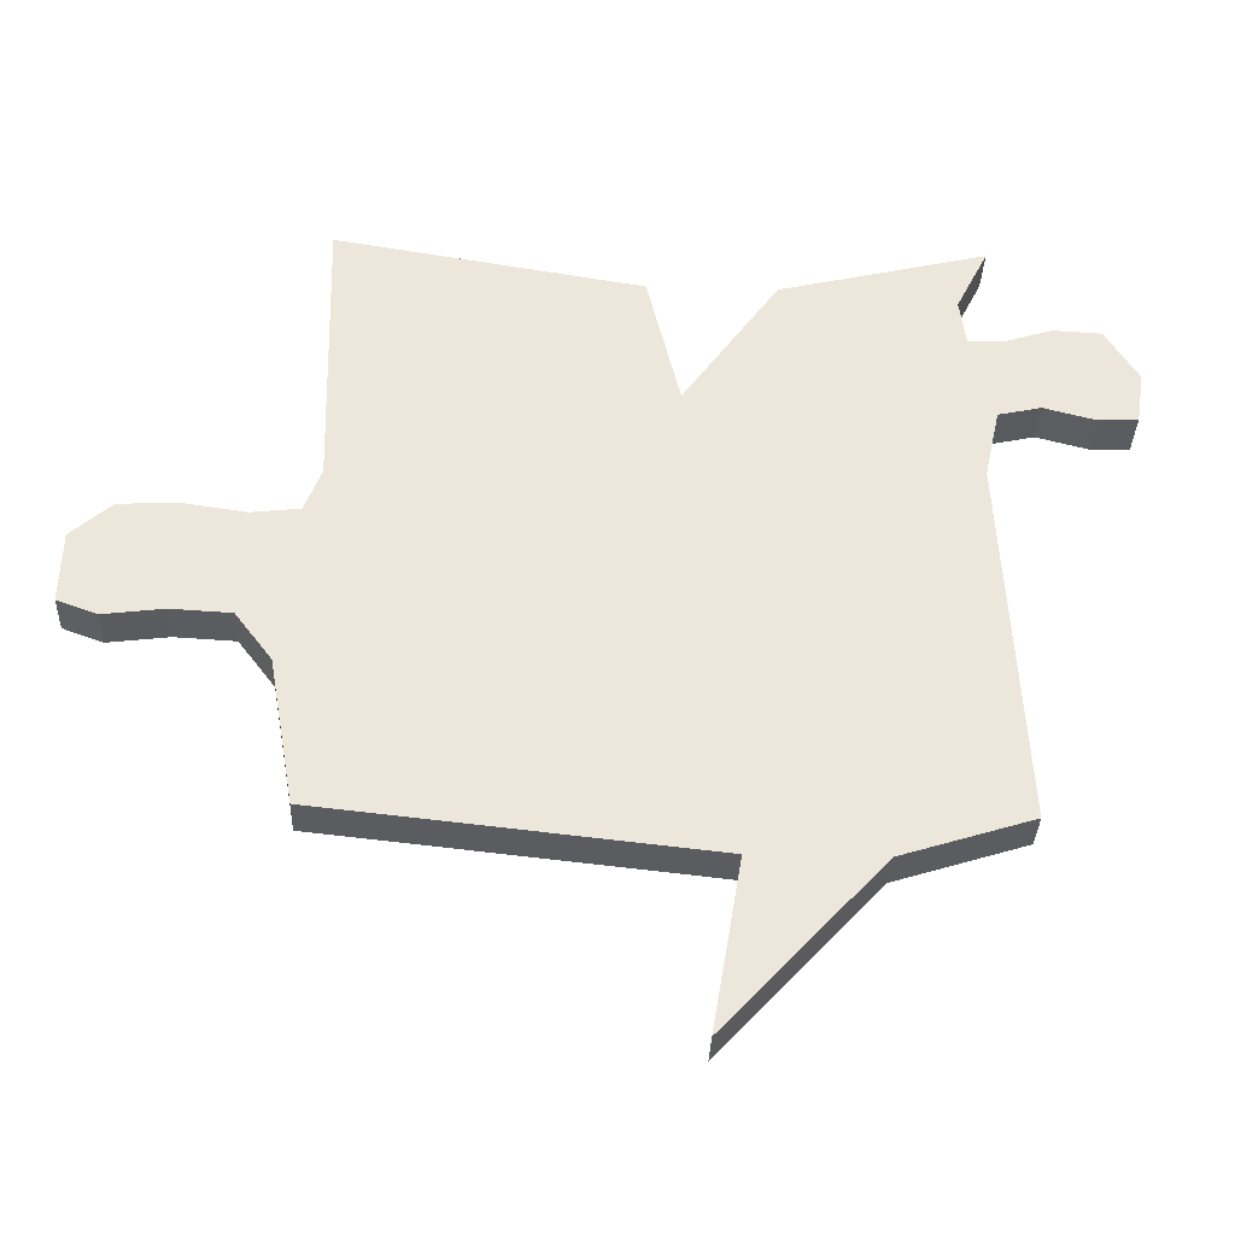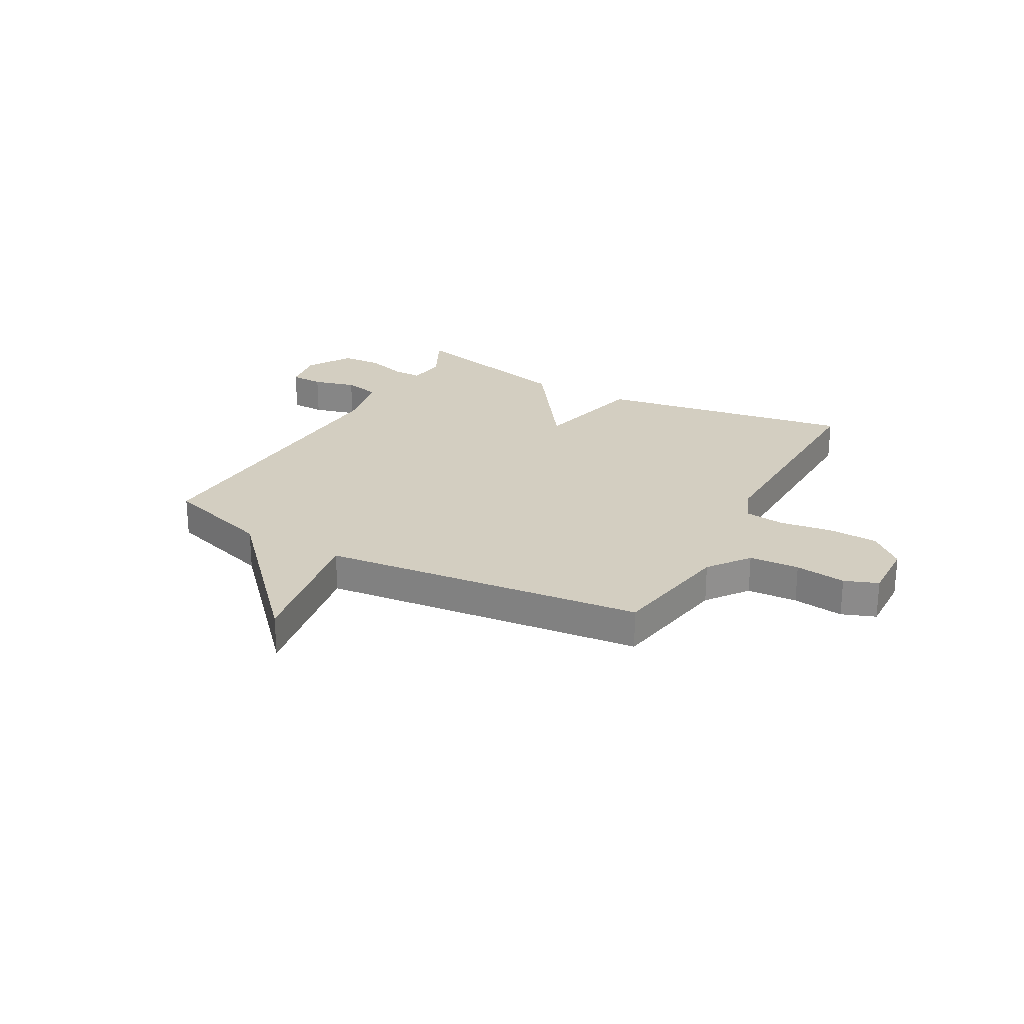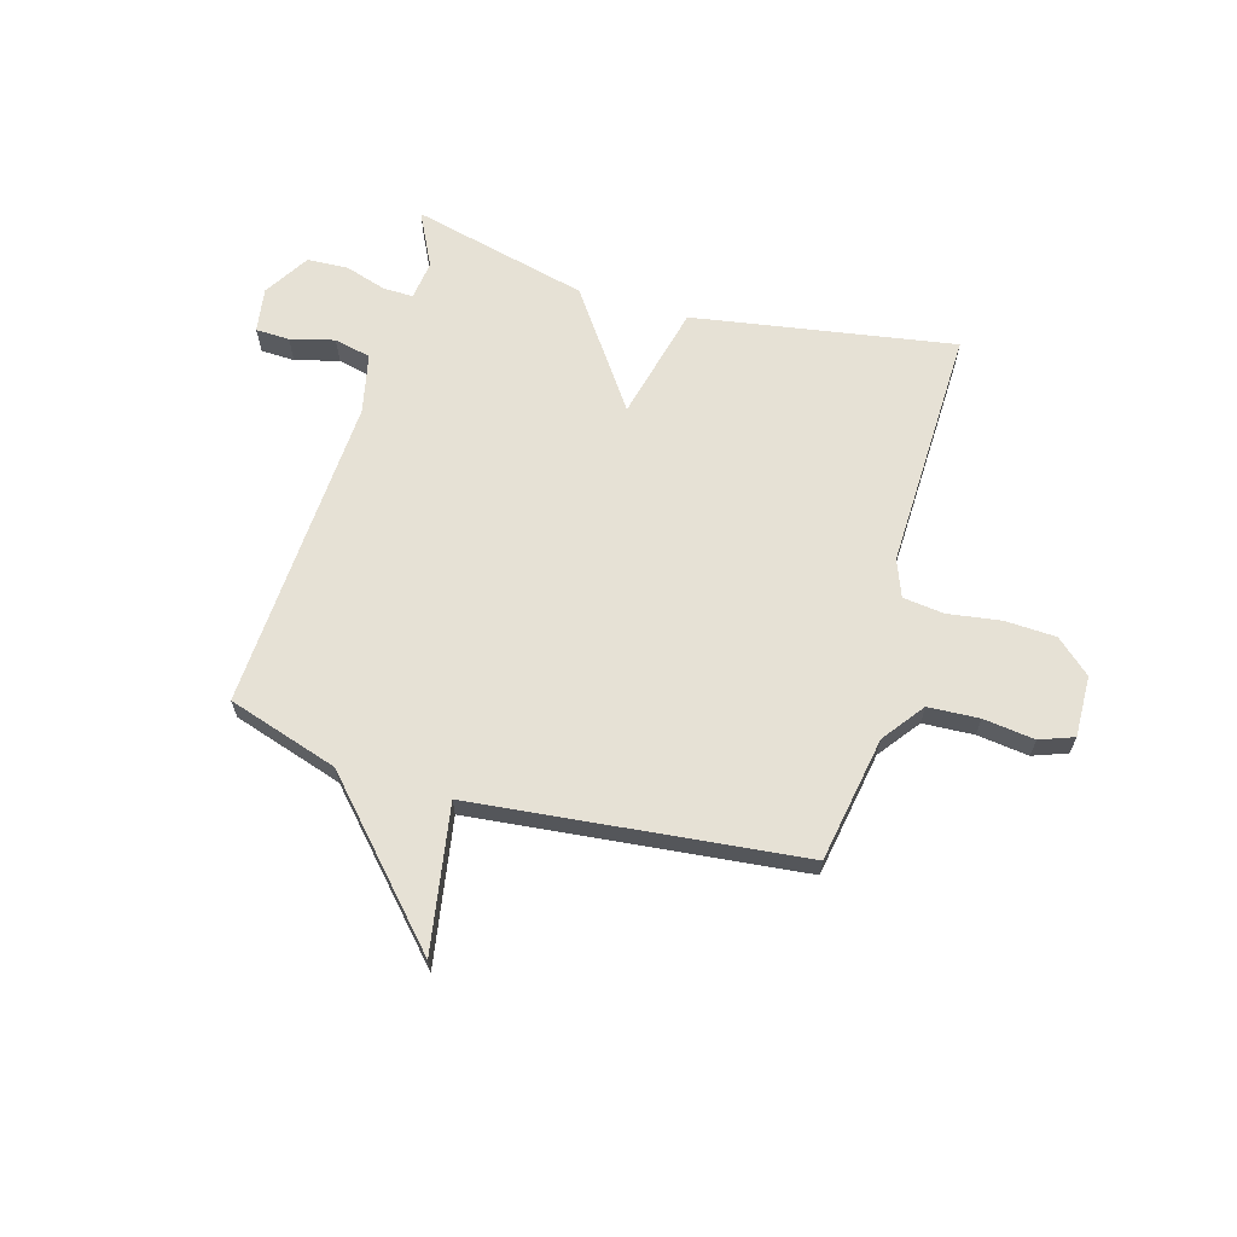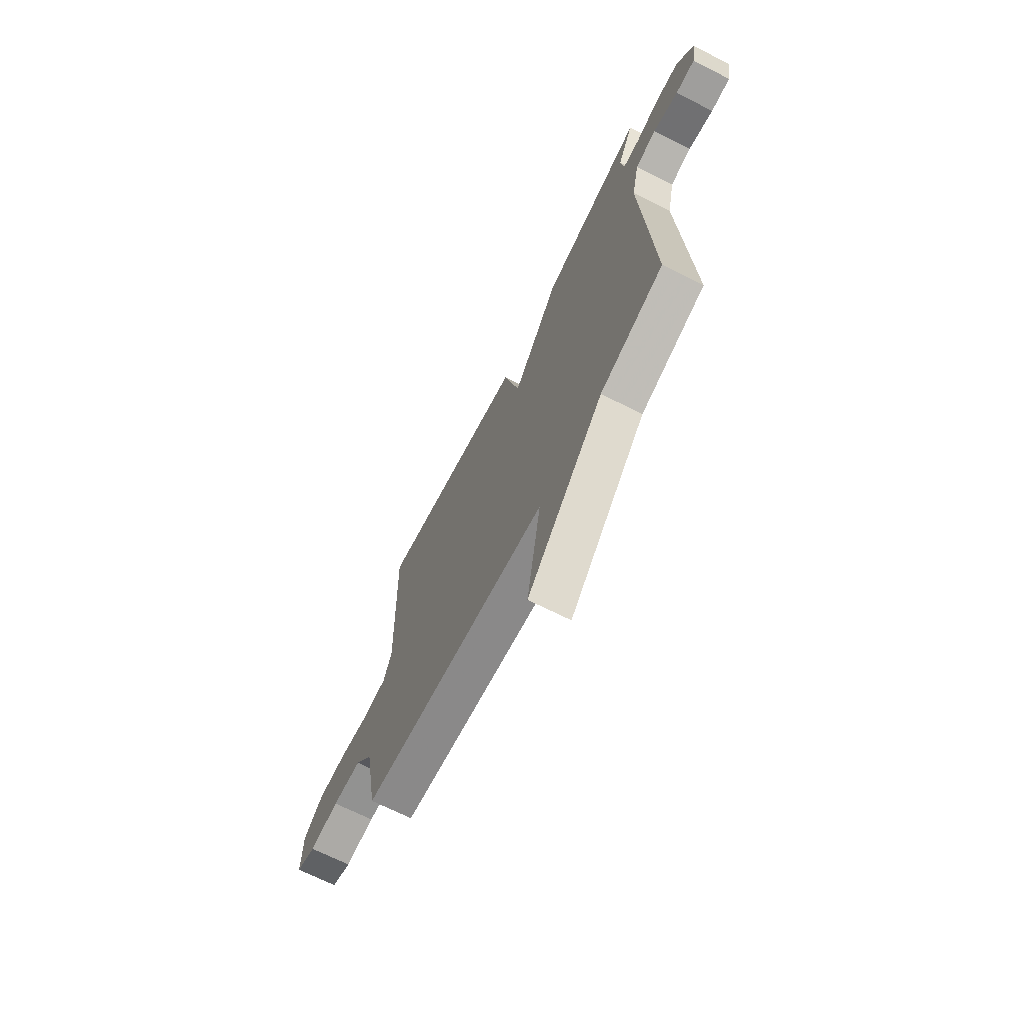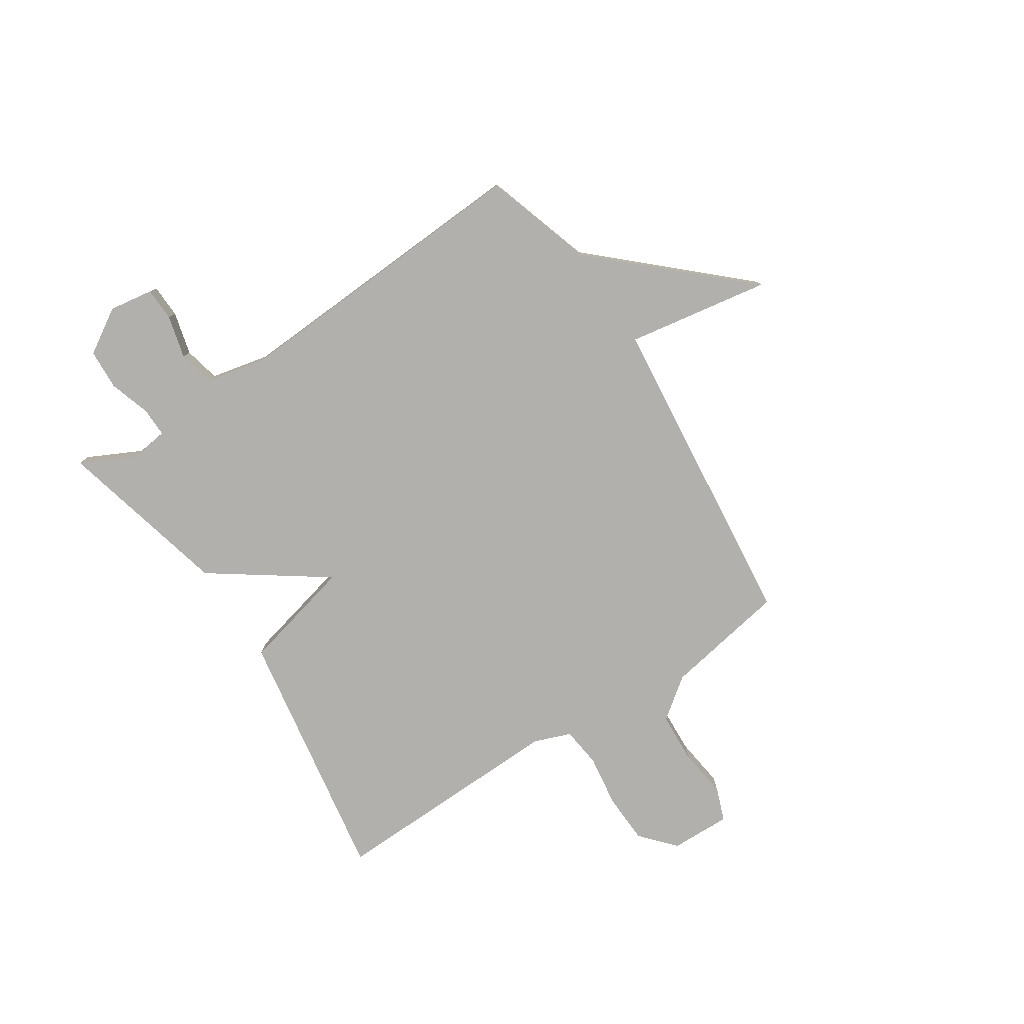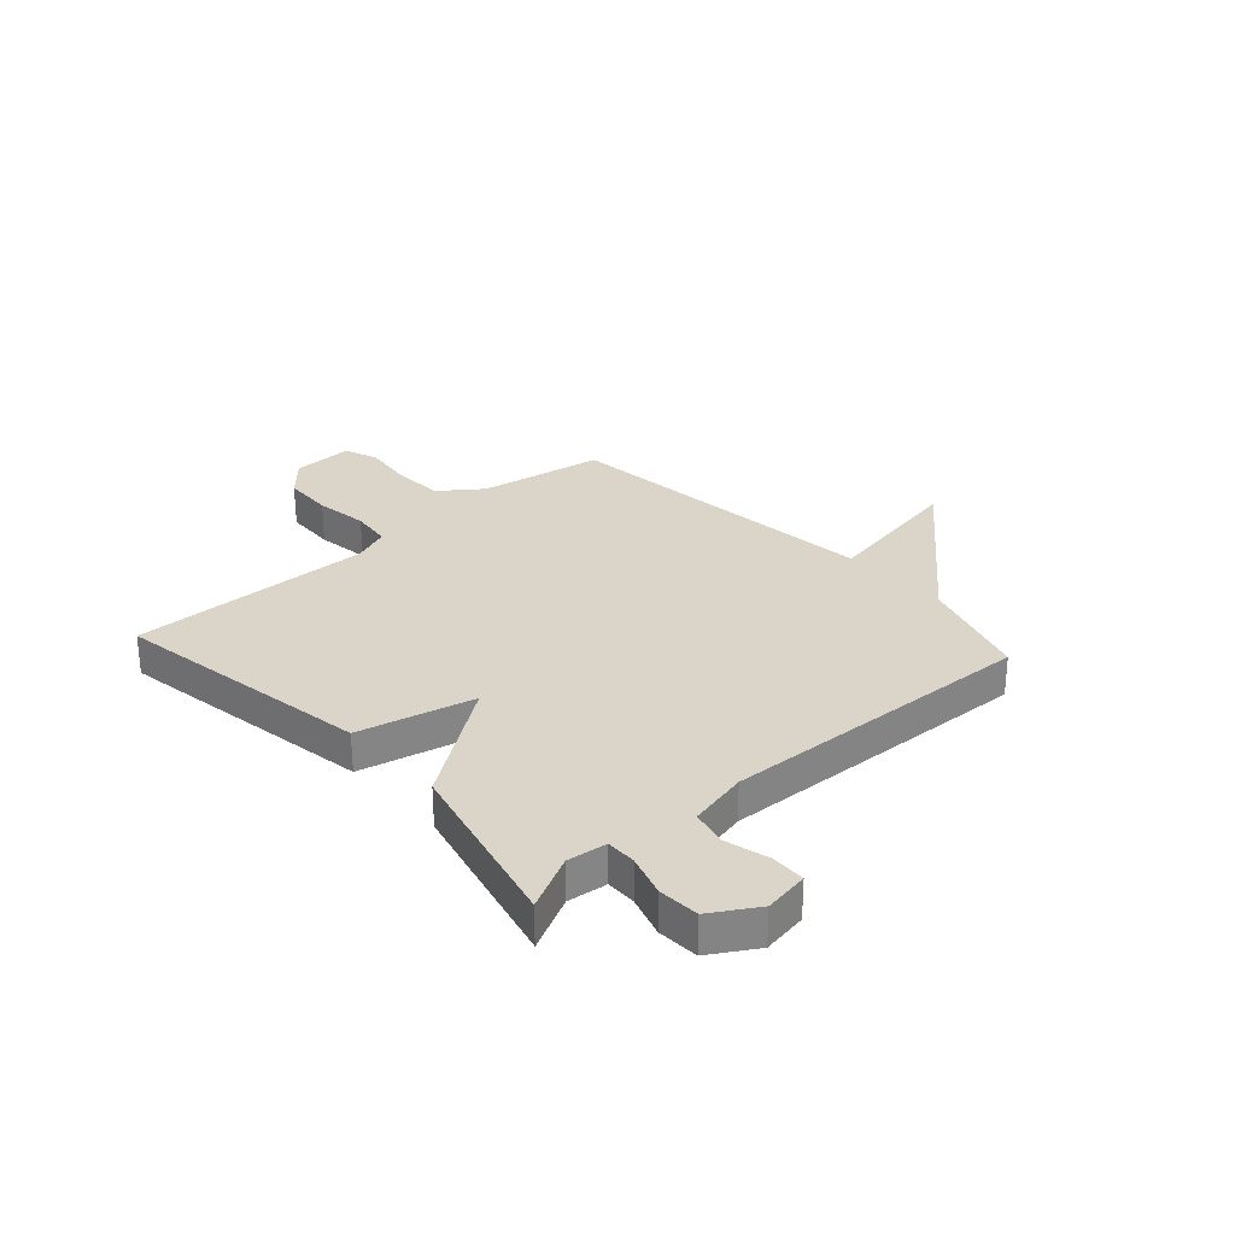
<metadata>
{"format":"obj","ext":"obj","renderer":"f3d","projection":"perspective","resolution":1024,"background":"white","views":[{"elev":-34.6,"azim":-2.1,"up":"+Z"},{"elev":24.9,"azim":-151.3,"up":"+Y"},{"elev":64.7,"azim":-163.9,"up":"+Y"},{"elev":-69.1,"azim":63.3,"up":"+Z"},{"elev":-78.6,"azim":123.3,"up":"+Y"},{"elev":29.1,"azim":47.8,"up":"+Y"}]}
</metadata>
<code>
v 0.5 0.07 0.5
v 0.45 0.07 0.4
v 0.459 0.07 0.328
v 0.514 0.07 0.329
v 0.59 0.07 0.353
v 0.665 0.07 0.349
v 0.716 0.07 0.266
v 0.703 0.07 0.184
v 0.641 0.07 0.182
v 0.561 0.07 0.203
v 0.494 0.07 0.188
v 0.47 0.07 0.079
v 0.5 0.07 -0.5
v 0.298 0.07 -0.564
v 0.053 0.07 -0.83
v 0.098 0.07 -0.564
v -0.5 0.07 -0.5
v -0.54 0.07 -0.271
v -0.597 0.07 -0.195
v -0.69 0.07 -0.19
v -0.784 0.07 -0.202
v -0.846 0.07 -0.179
v -0.843 0.07 -0.067
v -0.78 0.07 -0.011
v -0.687 0.07 -0.007
v -0.59 0.07 -0.021
v -0.515 0.07 -0.012
v -0.489 0.07 0.056
v -0.5 0.07 0.5
v -0.023 0.07 0.421
v 0.028 0.07 0.21
v 0.177 0.07 0.421
v 0.5 0 0.5
v 0.45 0 0.4
v 0.459 0 0.328
v 0.514 0 0.329
v 0.59 0 0.353
v 0.665 0 0.349
v 0.716 0 0.266
v 0.703 0 0.184
v 0.641 0 0.182
v 0.561 0 0.203
v 0.494 0 0.188
v 0.47 0 0.079
v 0.5 0 -0.5
v 0.298 0 -0.564
v 0.053 0 -0.83
v 0.098 0 -0.564
v -0.5 0 -0.5
v -0.54 0 -0.271
v -0.597 0 -0.195
v -0.69 0 -0.19
v -0.784 0 -0.202
v -0.846 0 -0.179
v -0.843 0 -0.067
v -0.78 0 -0.011
v -0.687 0 -0.007
v -0.59 0 -0.021
v -0.515 0 -0.012
v -0.489 0 0.056
v -0.5 0 0.5
v -0.023 0 0.421
v 0.028 0 0.21
v 0.177 0 0.421
f 31 32 1 2
f 28 29 30 31
f 27 28 31
f 24 25 26
f 23 24 26
f 22 23 26
f 21 22 26
f 20 21 26
f 19 20 26 27
f 18 19 27 31
f 31 2 3
f 18 31 3
f 17 18 3
f 16 17 3
f 12 13 14
f 16 3 4
f 15 16 4
f 14 15 4
f 12 14 4
f 11 12 4
f 8 9 10
f 7 8 10
f 7 10 11
f 6 7 11
f 5 6 11
f 4 5 11
f 34 33 64 63
f 63 62 61 60
f 63 60 59
f 58 57 56
f 58 56 55
f 58 55 54
f 58 54 53
f 58 53 52
f 59 58 52 51
f 63 59 51 50
f 35 34 63
f 35 63 50
f 35 50 49
f 35 49 48
f 46 45 44
f 36 35 48
f 36 48 47
f 36 47 46
f 36 46 44
f 36 44 43
f 42 41 40
f 42 40 39
f 43 42 39
f 43 39 38
f 43 38 37
f 43 37 36
f 1 33 34 2
f 2 34 35 3
f 3 35 36 4
f 4 36 37 5
f 5 37 38 6
f 6 38 39 7
f 7 39 40 8
f 8 40 41 9
f 9 41 42 10
f 10 42 43 11
f 11 43 44 12
f 12 44 45 13
f 13 45 46 14
f 14 46 47 15
f 15 47 48 16
f 16 48 49 17
f 17 49 50 18
f 18 50 51 19
f 19 51 52 20
f 20 52 53 21
f 21 53 54 22
f 22 54 55 23
f 23 55 56 24
f 24 56 57 25
f 25 57 58 26
f 26 58 59 27
f 27 59 60 28
f 28 60 61 29
f 29 61 62 30
f 30 62 63 31
f 31 63 64 32
f 32 64 33 1

</code>
